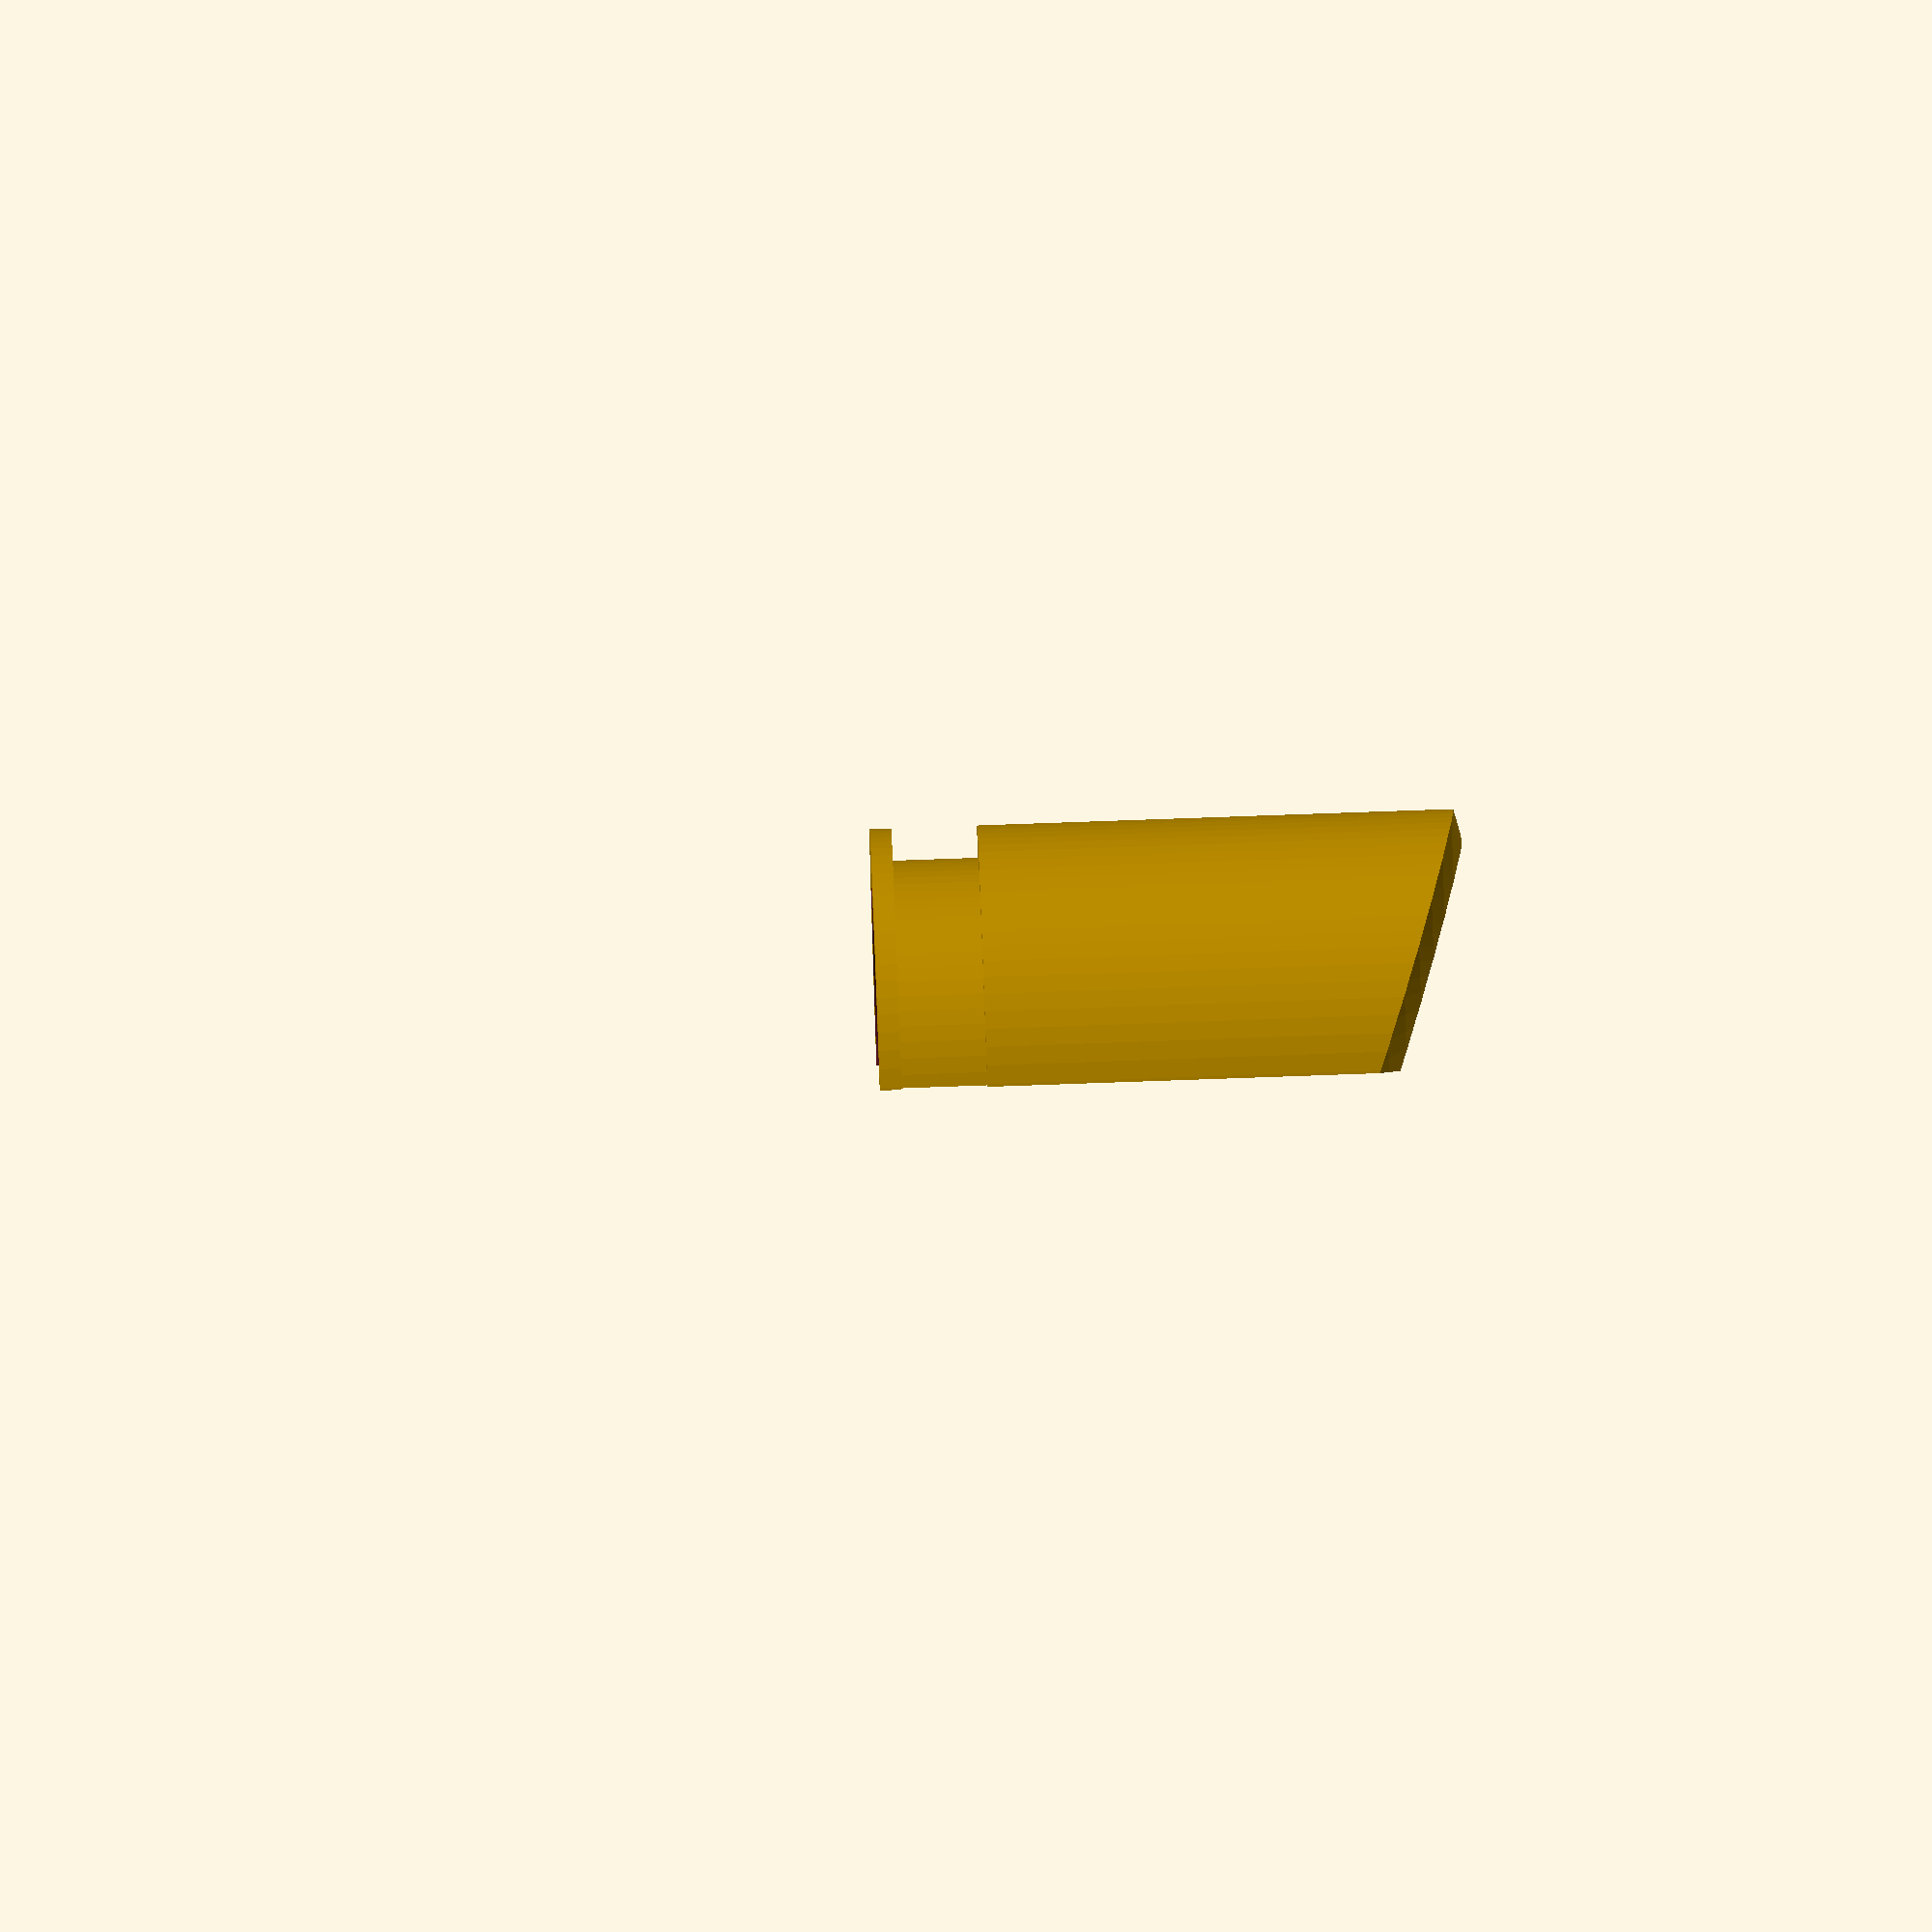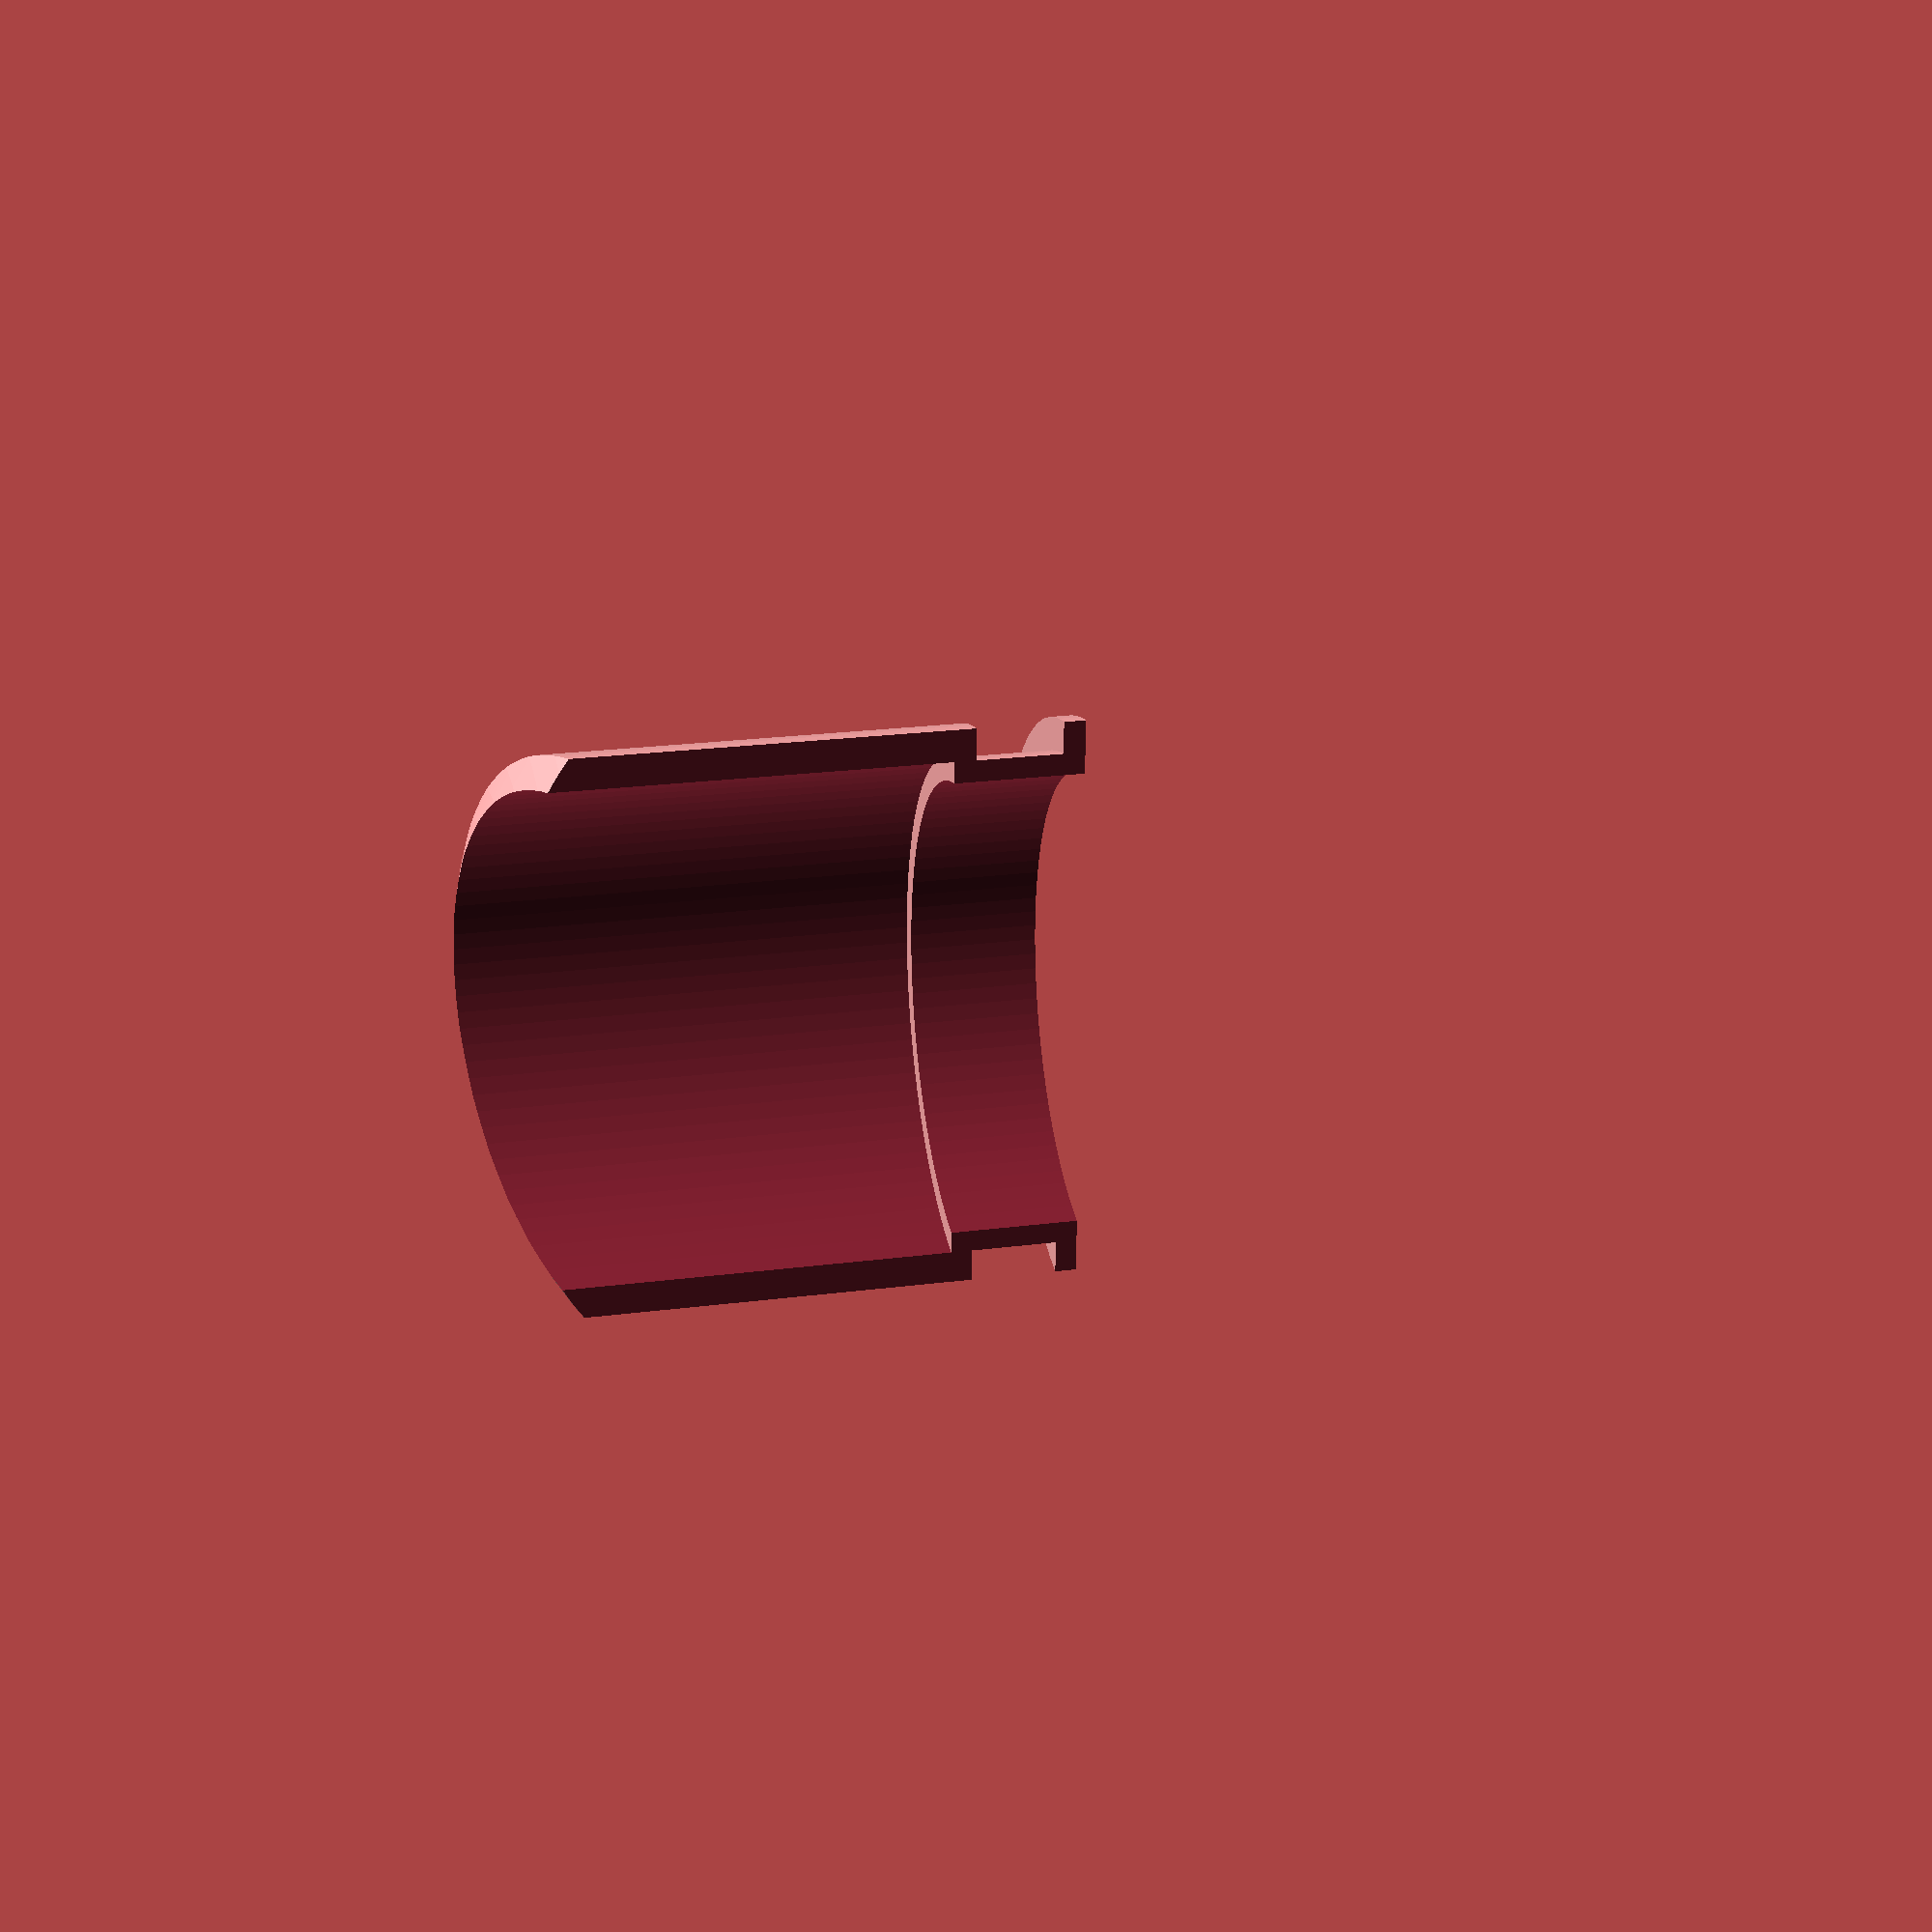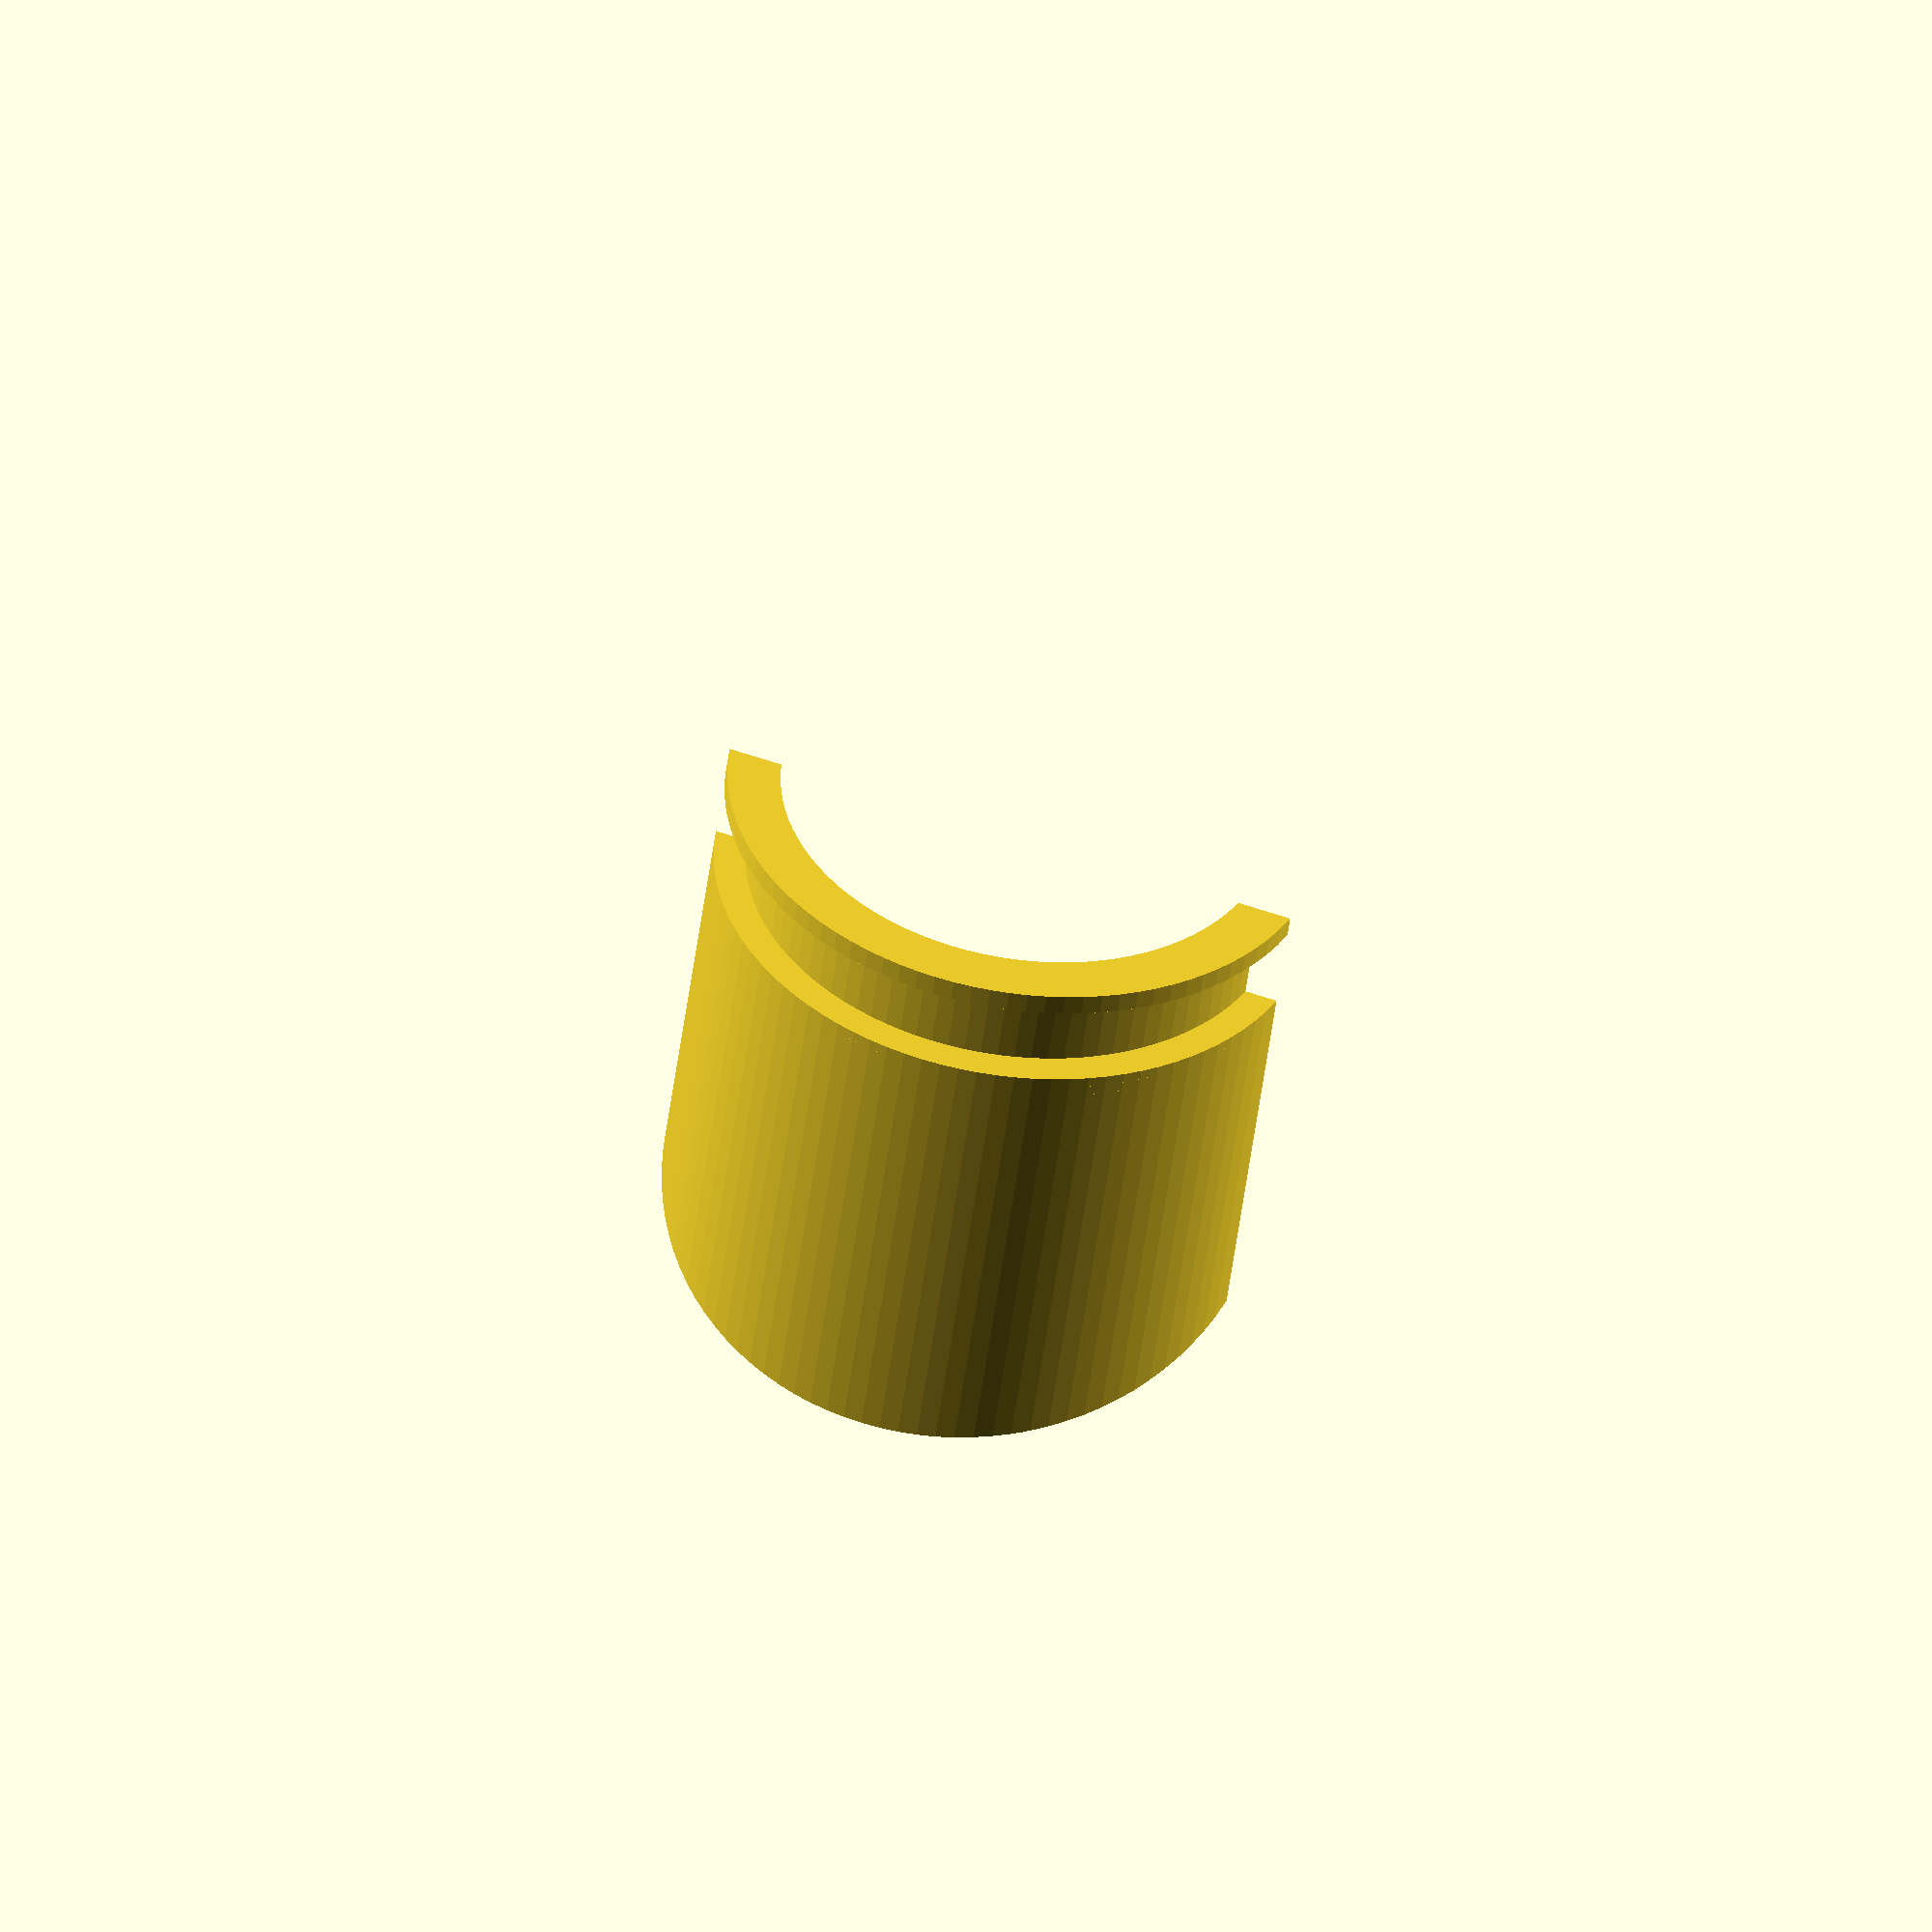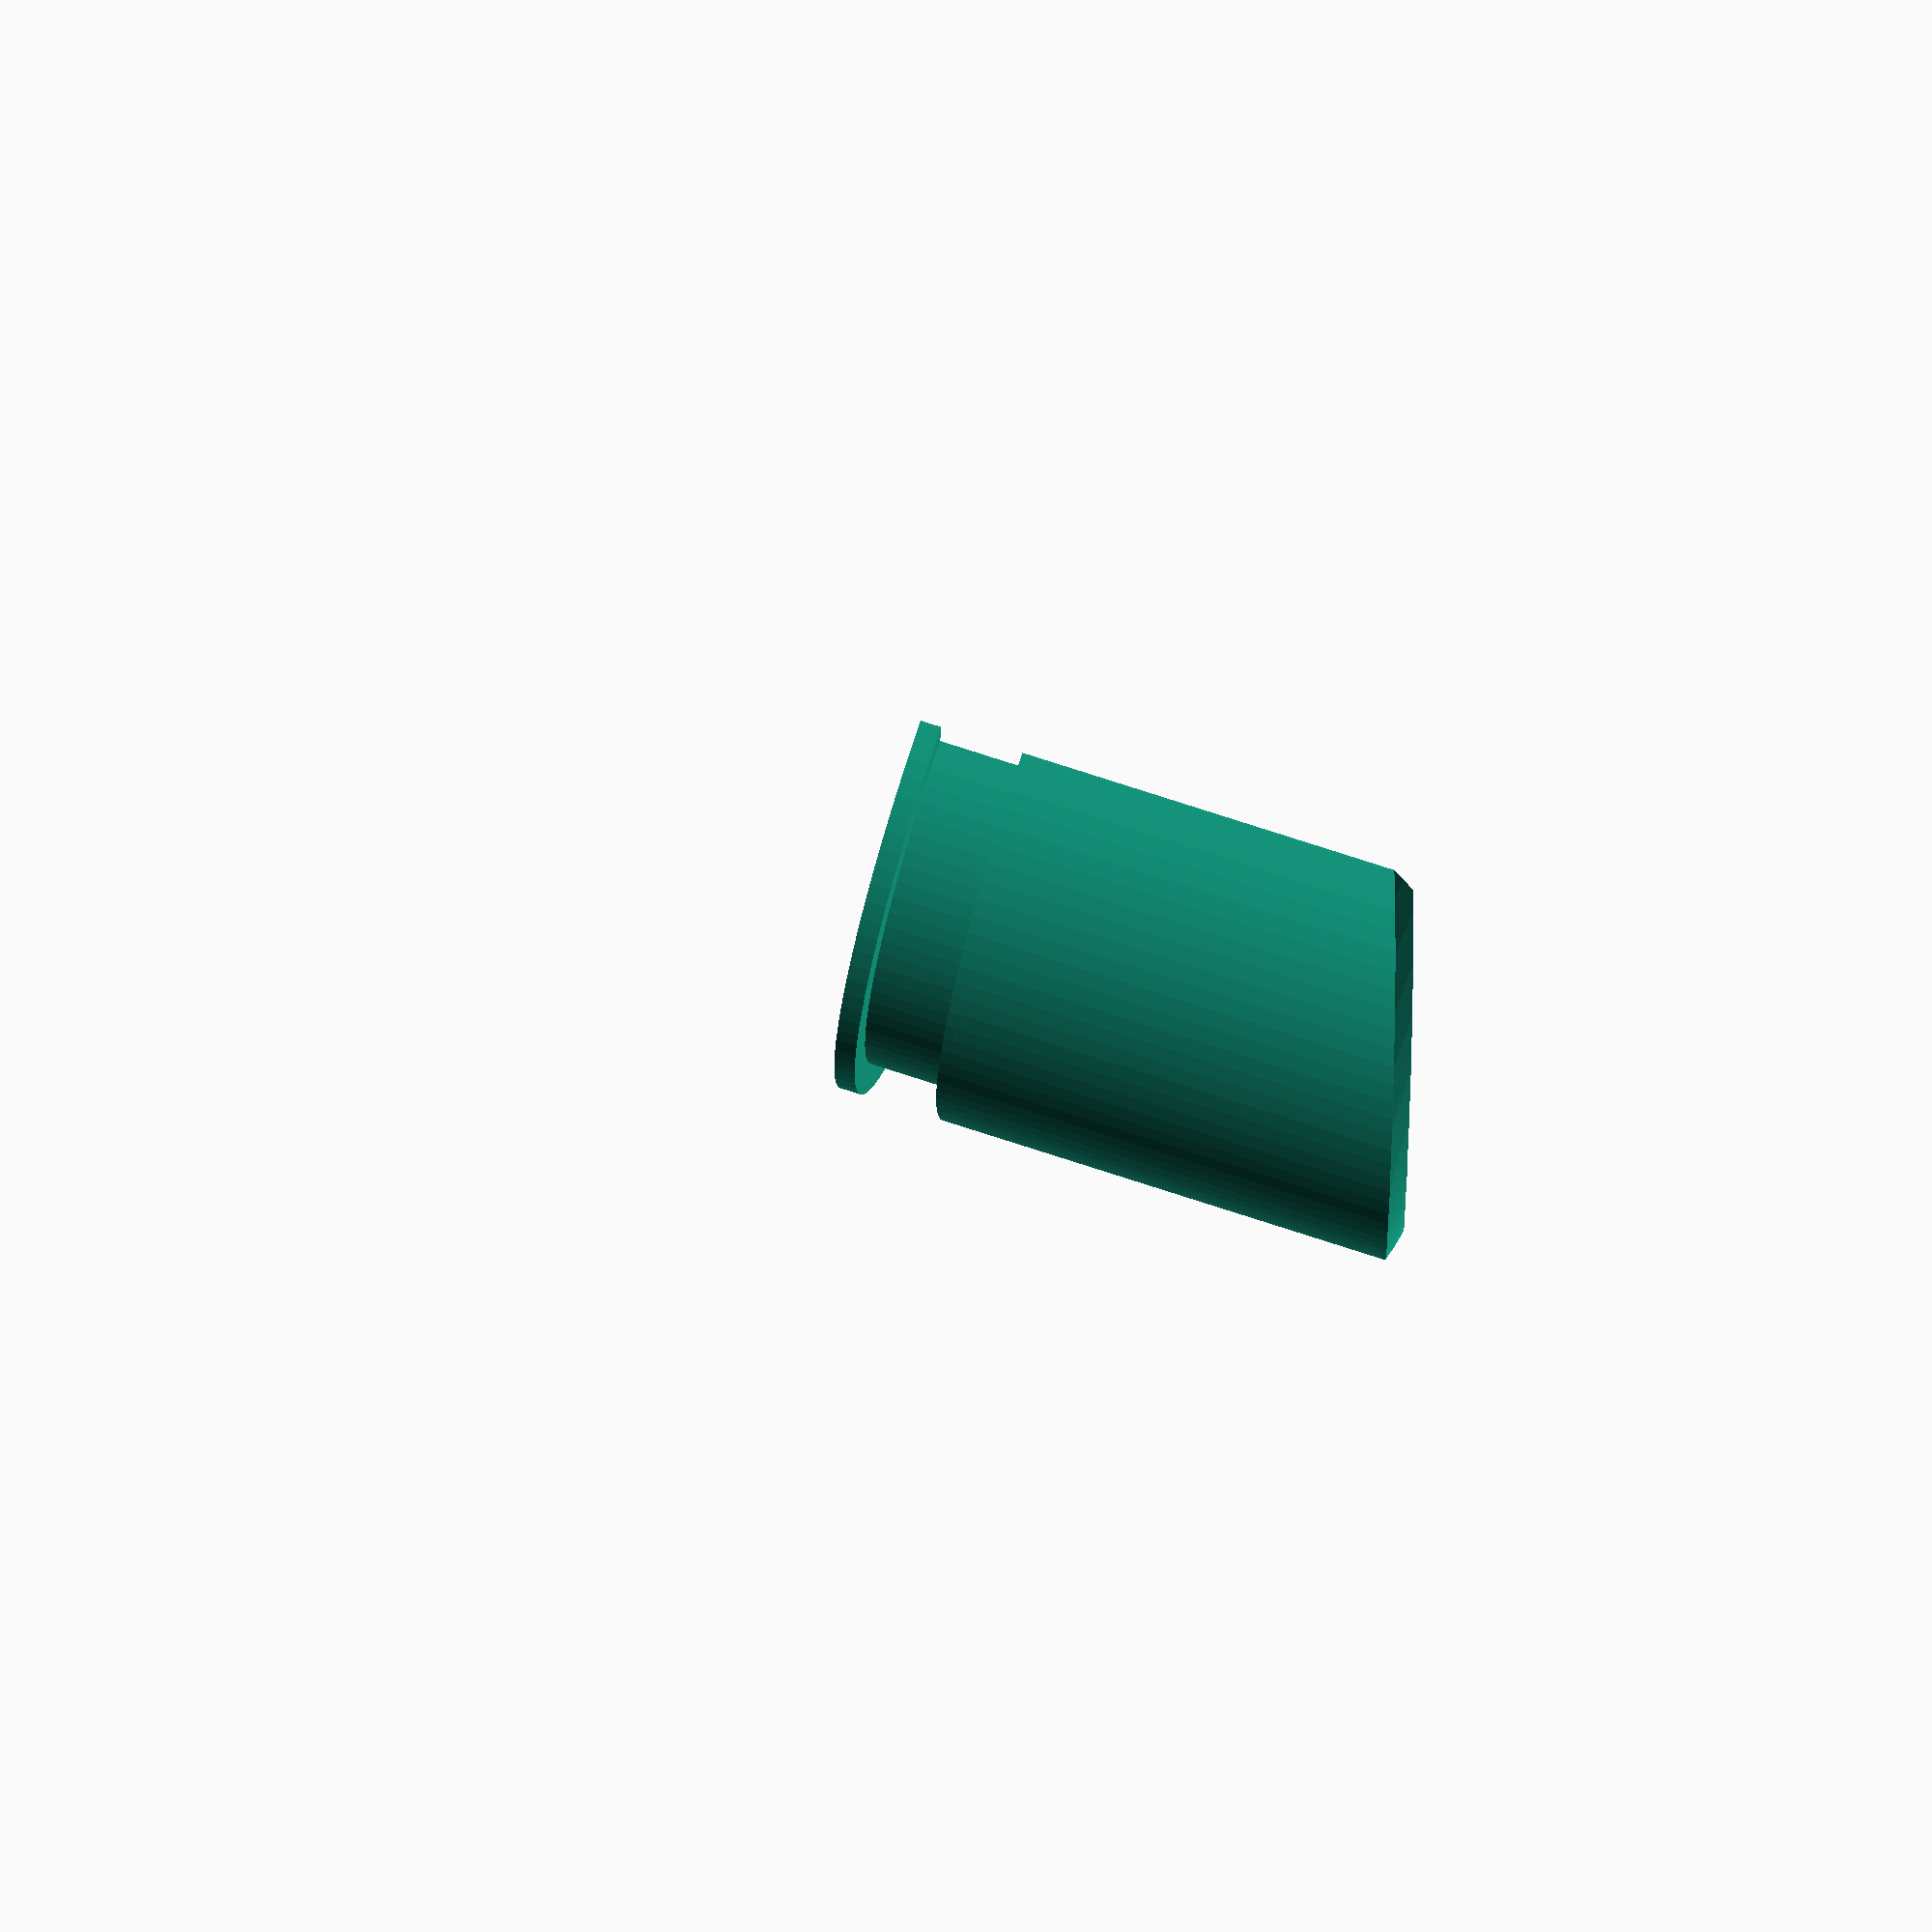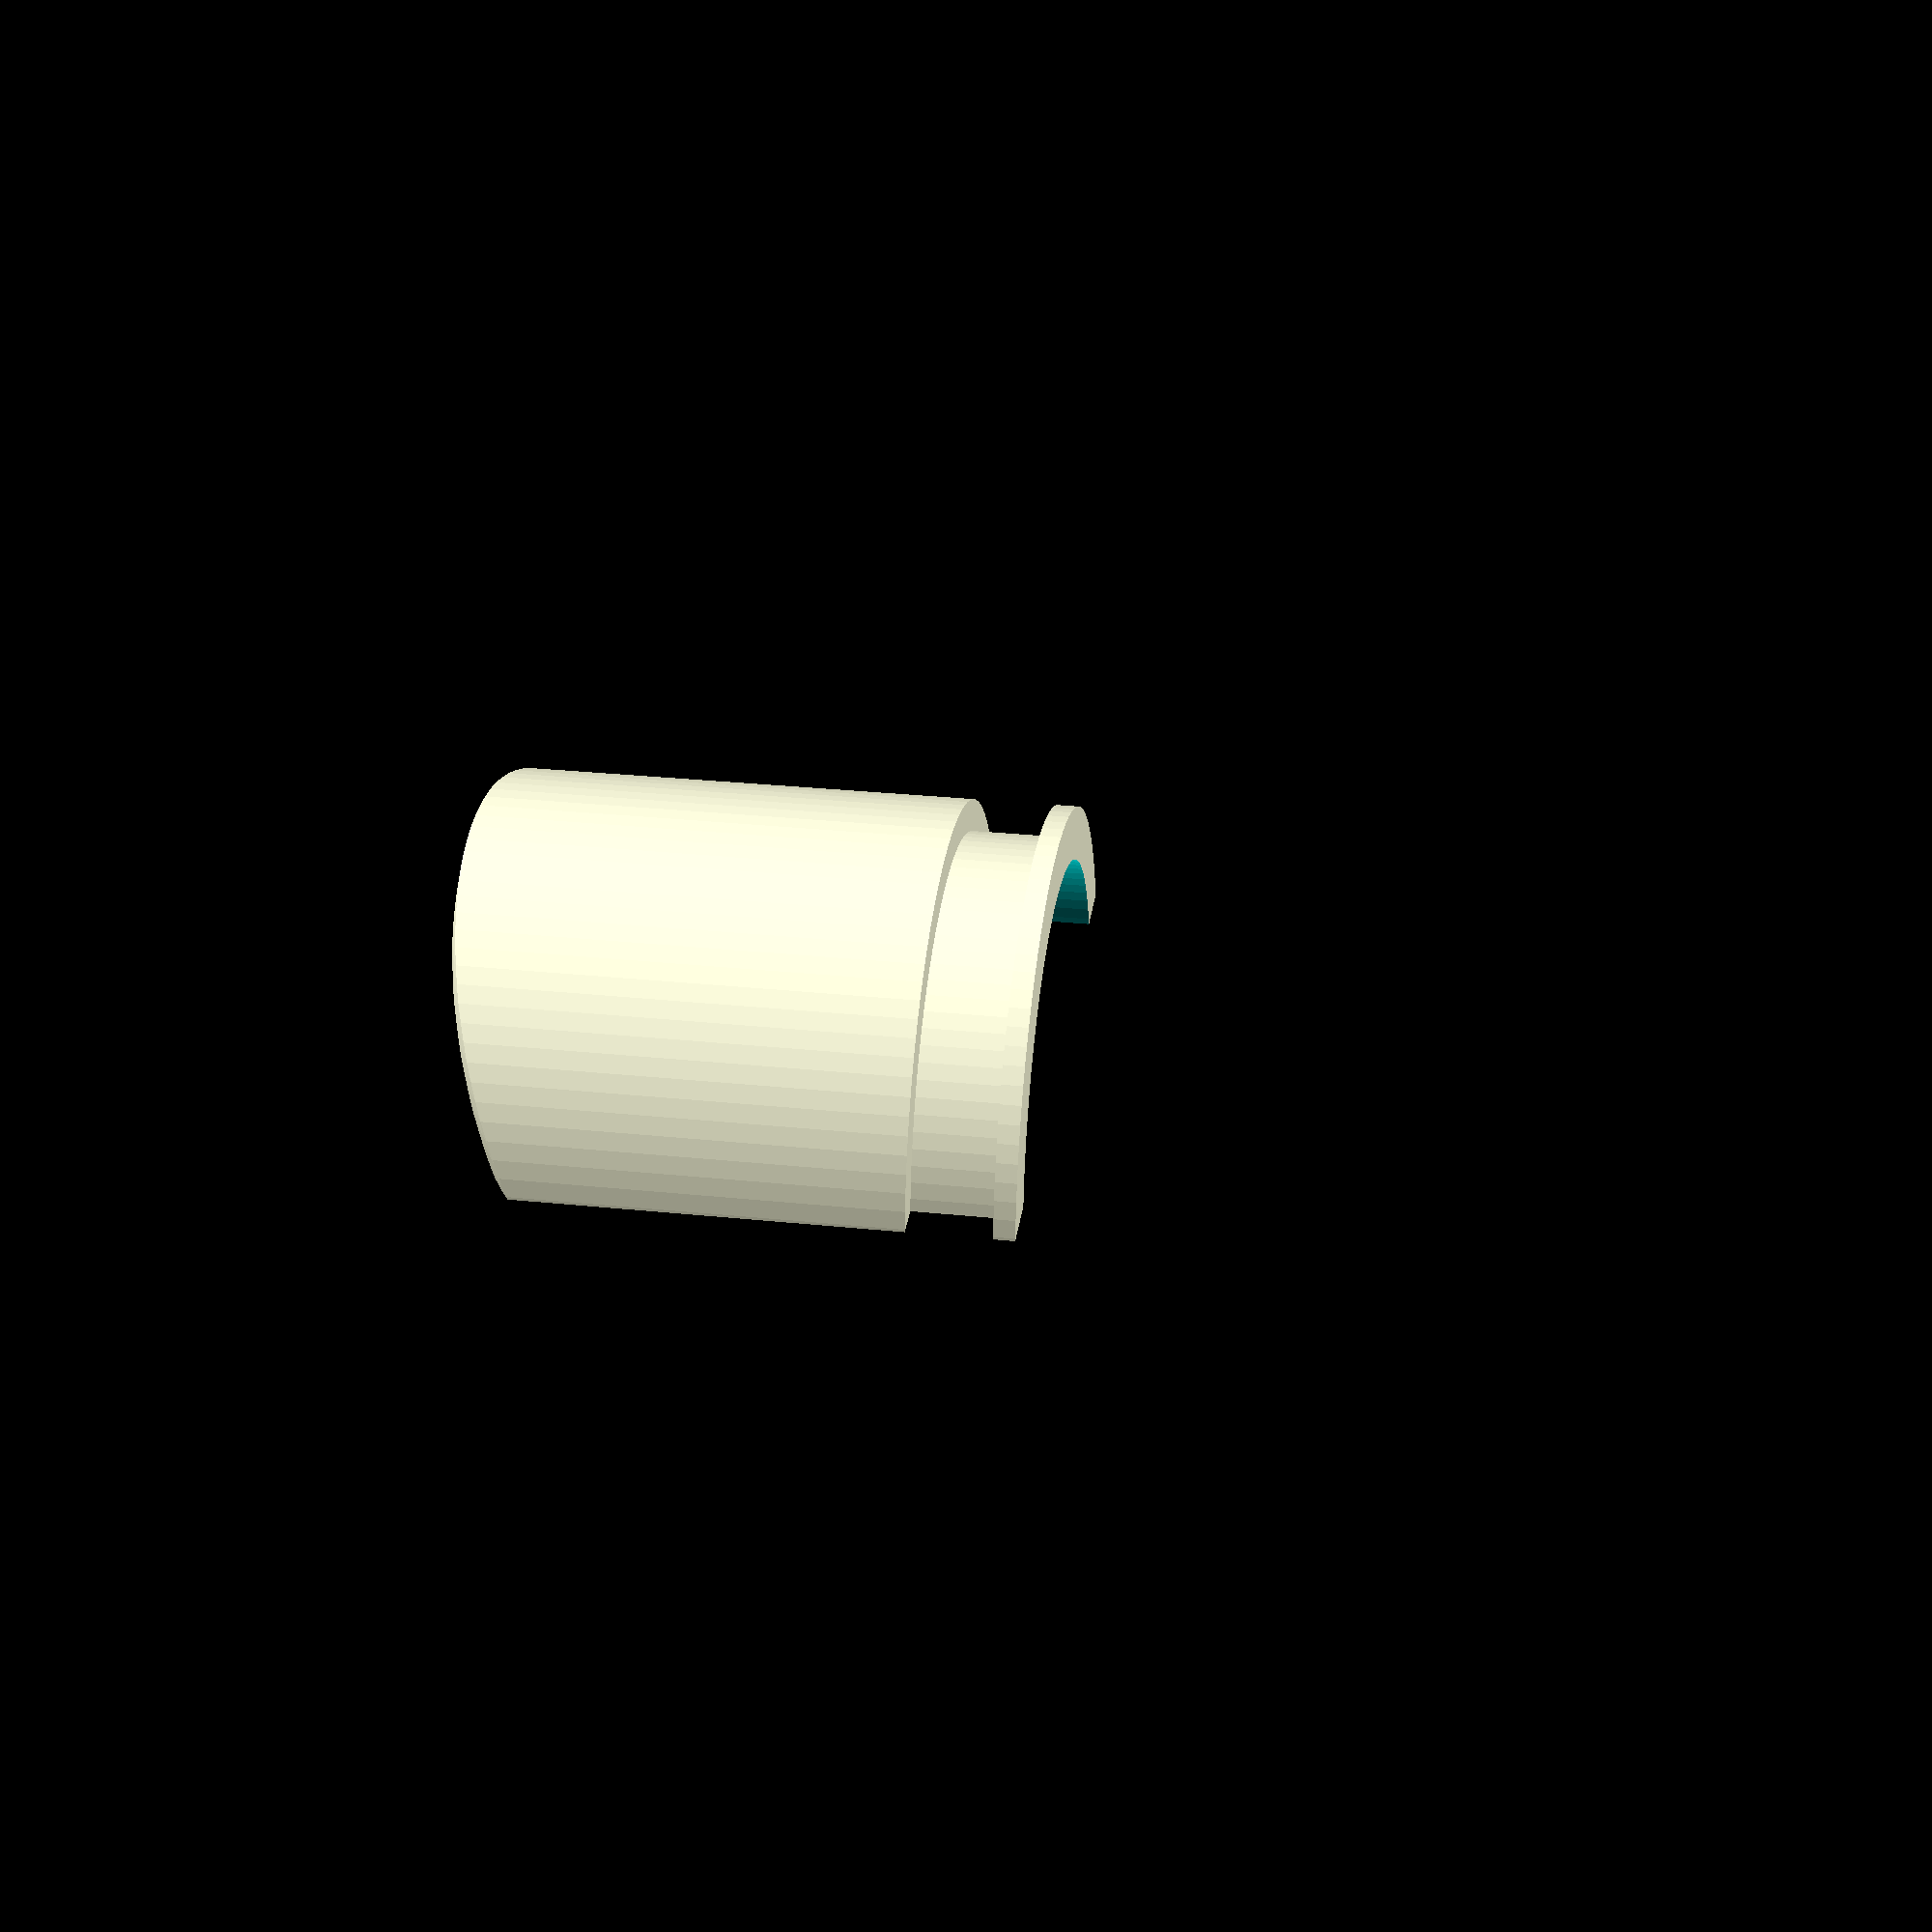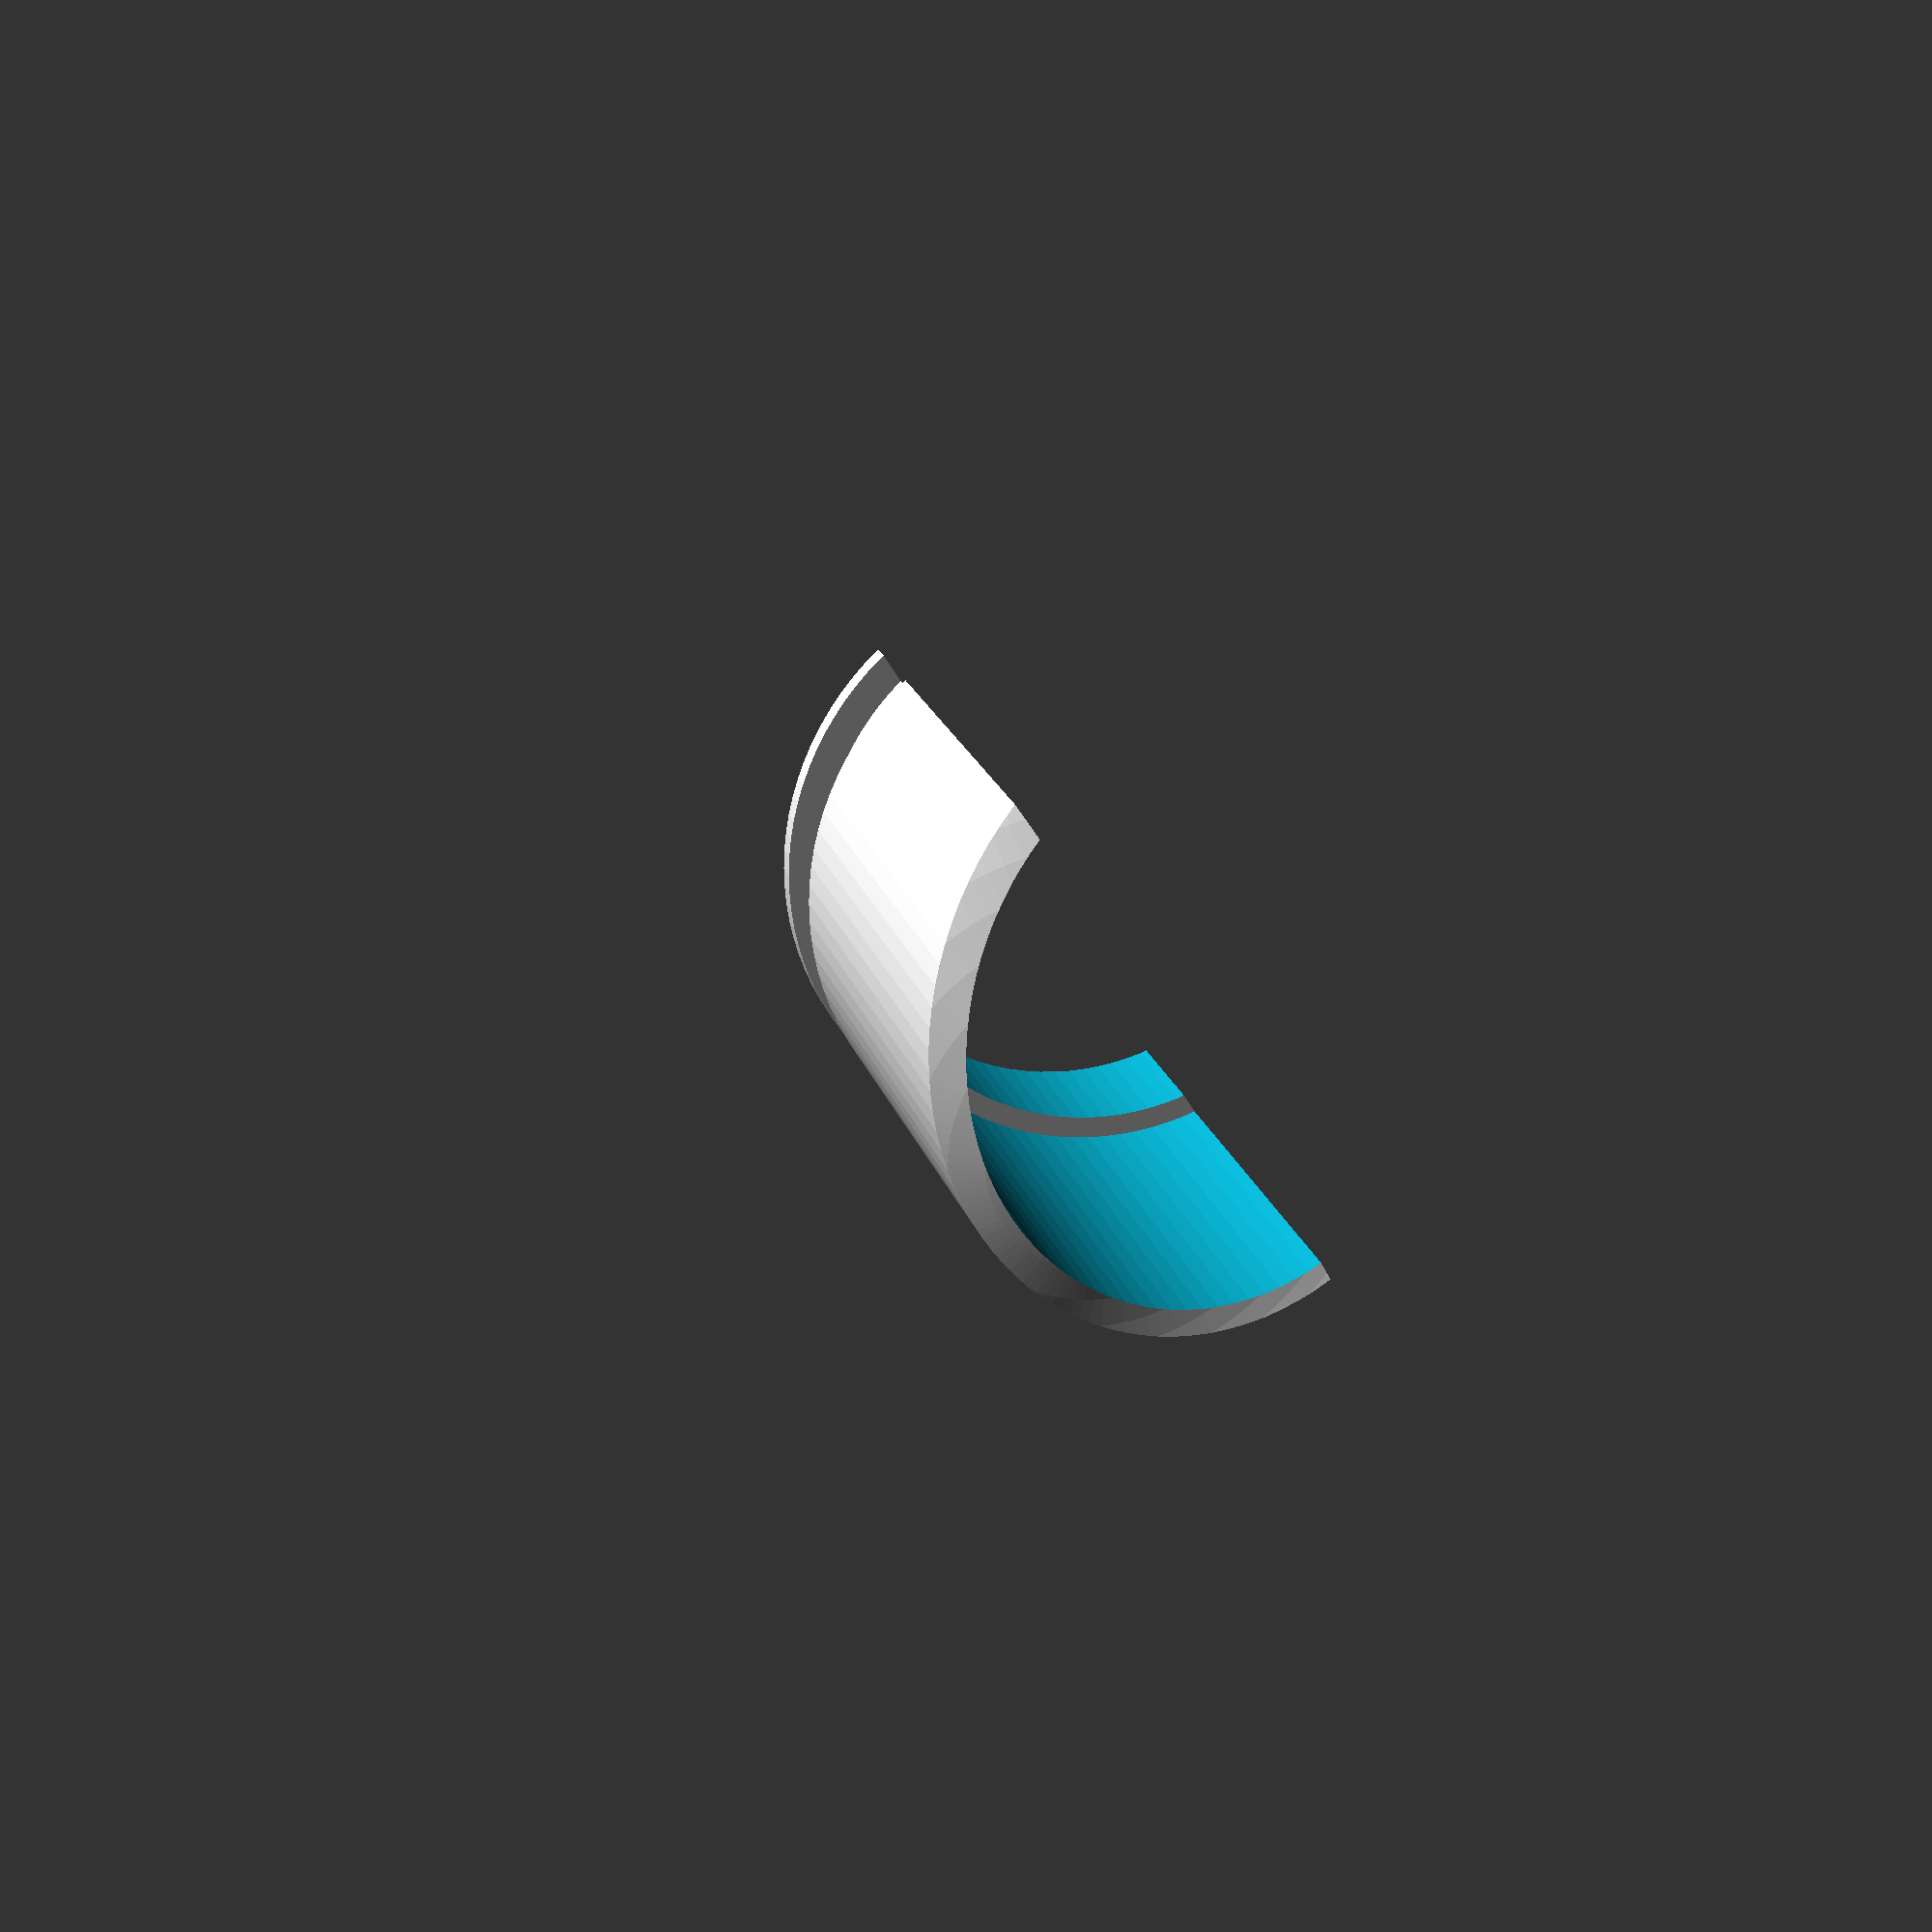
<openscad>
$fn = 100;
union()
{
  difference()
  {
    union()
    {
      translate(v = [0, 0, -5])
      {
        cylinder(h = 2, r = 28, center = true);
      }
      cylinder(h = 10, r = 25, center = true);
      translate(v = [0, 0, 5])
      {
        cylinder(h = 2, r = 28, center = true);
      }
    }
    cylinder(h = 20, r = 23, center = true);
    translate(v = [0, 45, 0])
    {
      cube(size = [100, 100, 40], center = true);
    }
  }
  translate(v = [0, 0, 30])
  {
    intersection()
    {
      difference()
      {
        union()
        {
          cylinder(h = 50, r = 28, center = true);
        }
        cylinder(h = 60, r = 25, center = true);
        translate(v = [0, 95, 0])
        {
          cube(size = [200, 200, 60], center = true);
        }
      }
      translate(v = [0, 0, -30])
      {
        translate(v = [0, -15, 0])
        {
          sphere(r = 50);
        }
      }
    }
  }
}

</openscad>
<views>
elev=277.6 azim=259.7 roll=268.0 proj=o view=solid
elev=337.8 azim=91.8 roll=77.3 proj=p view=wireframe
elev=230.3 azim=162.4 roll=7.3 proj=o view=wireframe
elev=111.2 azim=274.2 roll=251.3 proj=o view=wireframe
elev=331.1 azim=186.5 roll=98.8 proj=p view=wireframe
elev=339.5 azim=58.1 roll=344.8 proj=p view=wireframe
</views>
